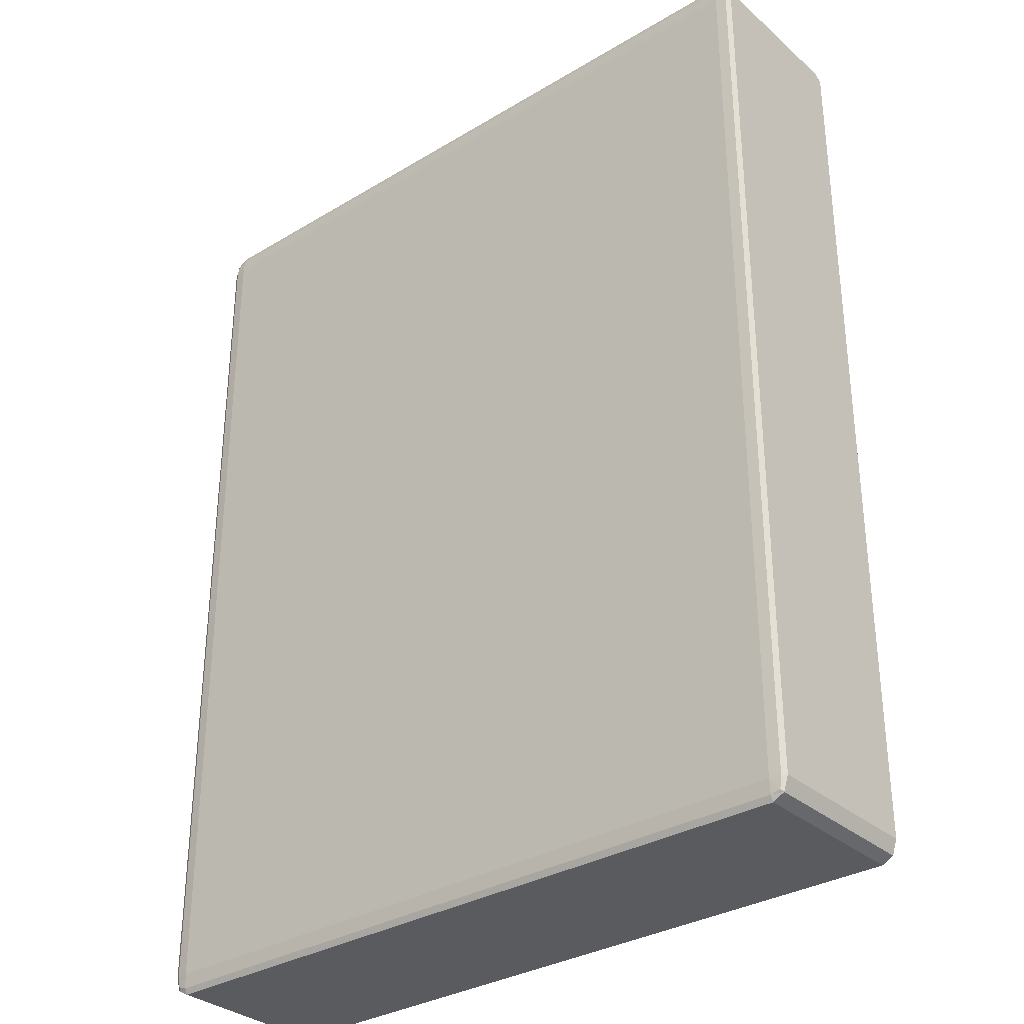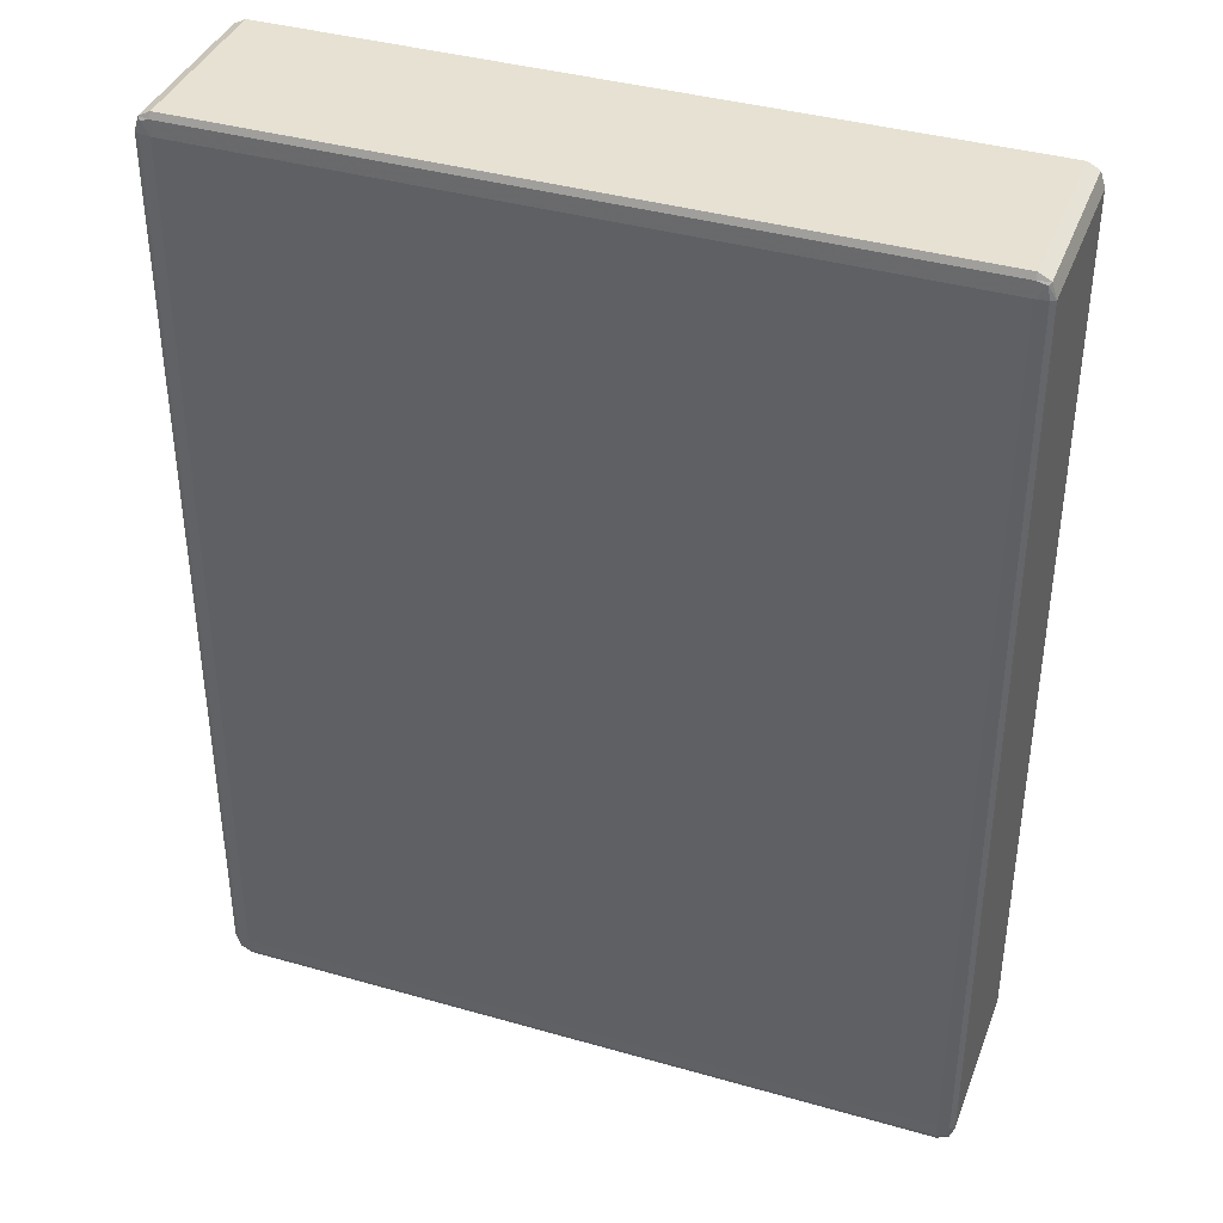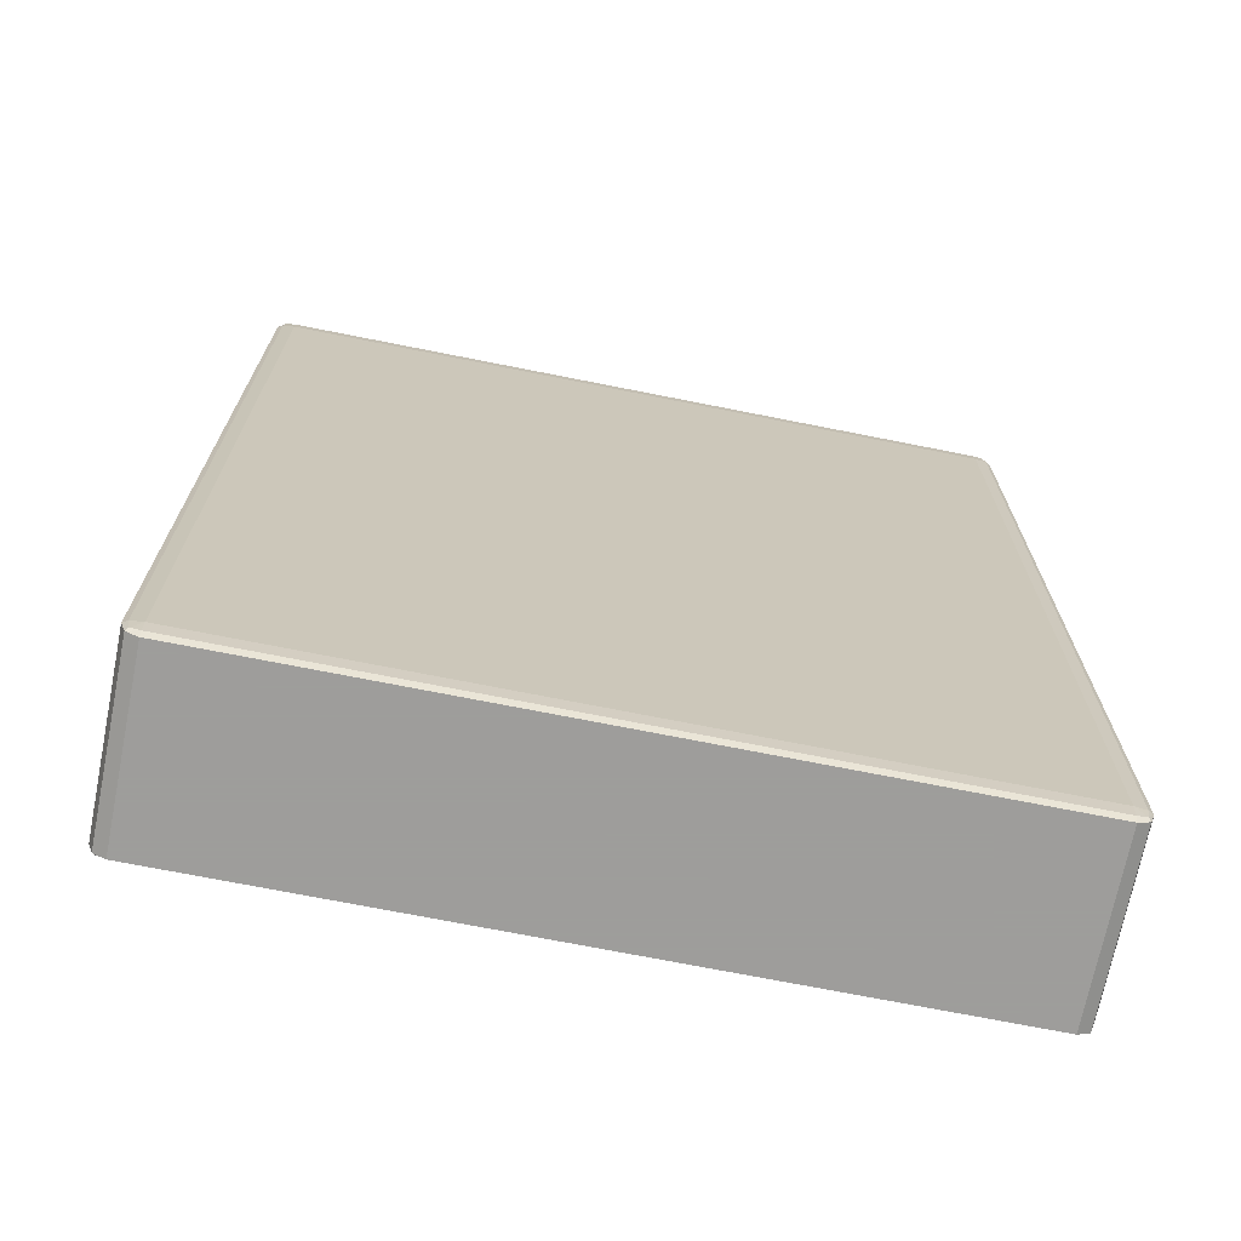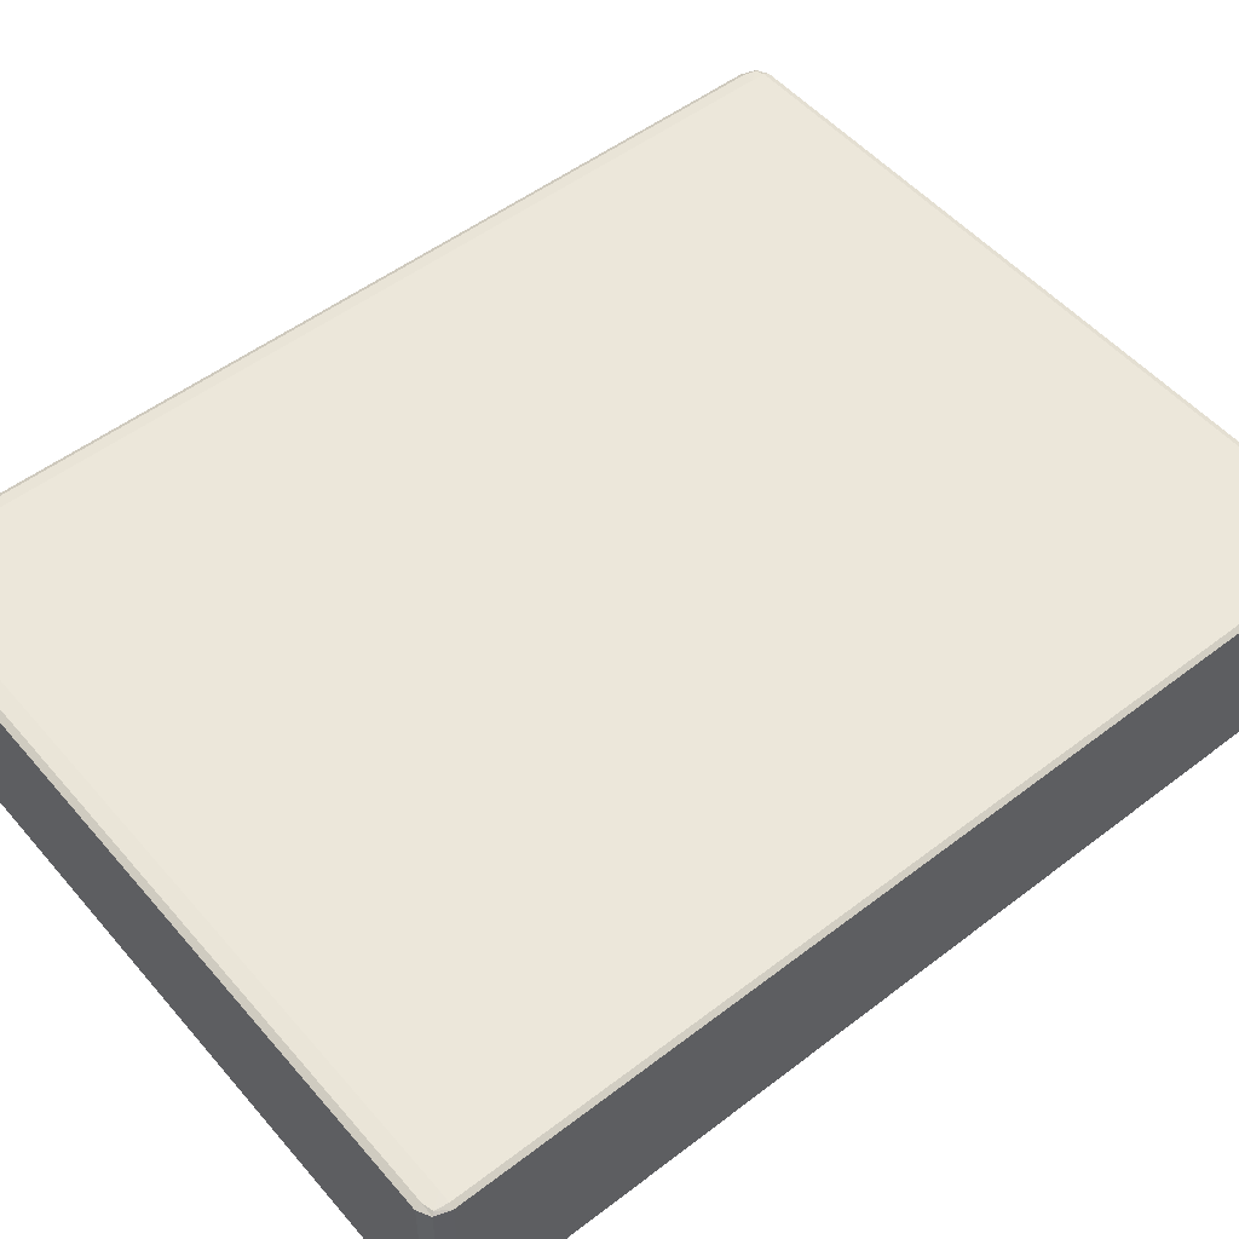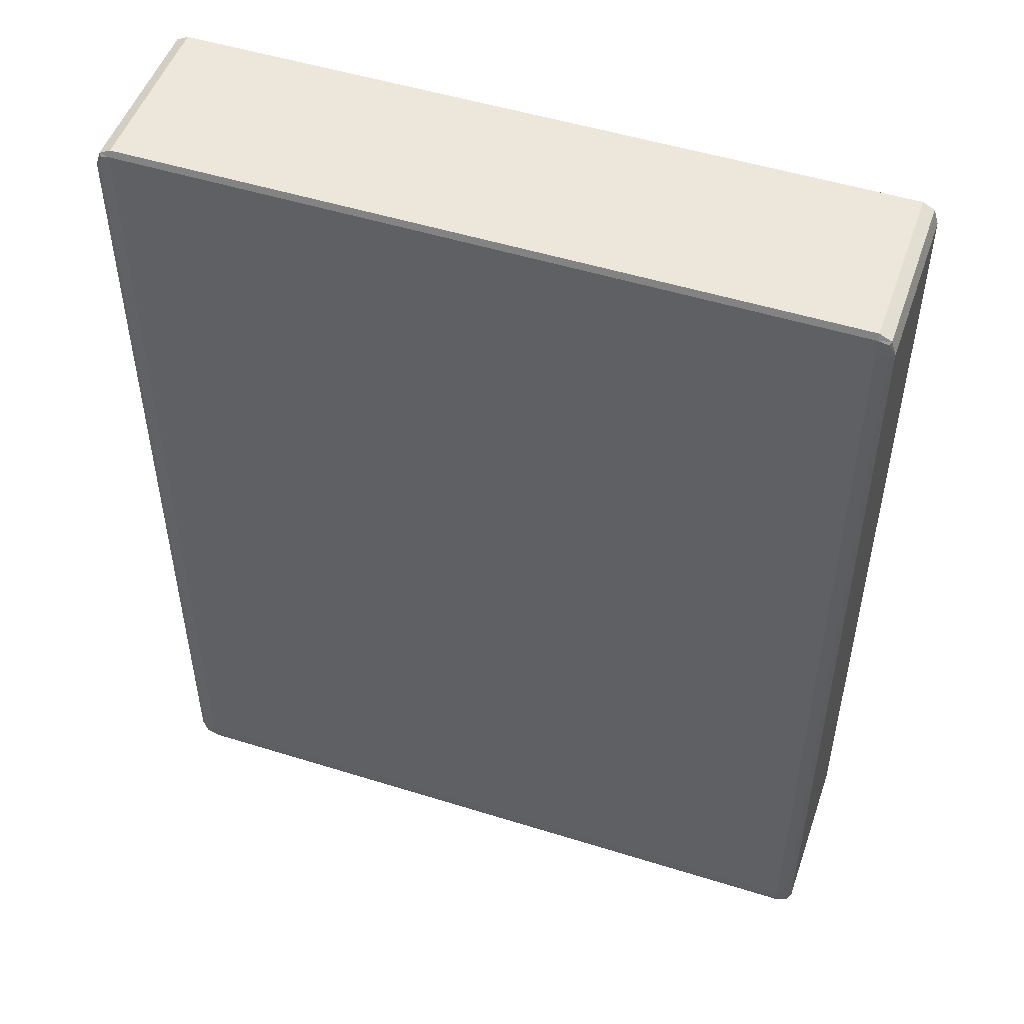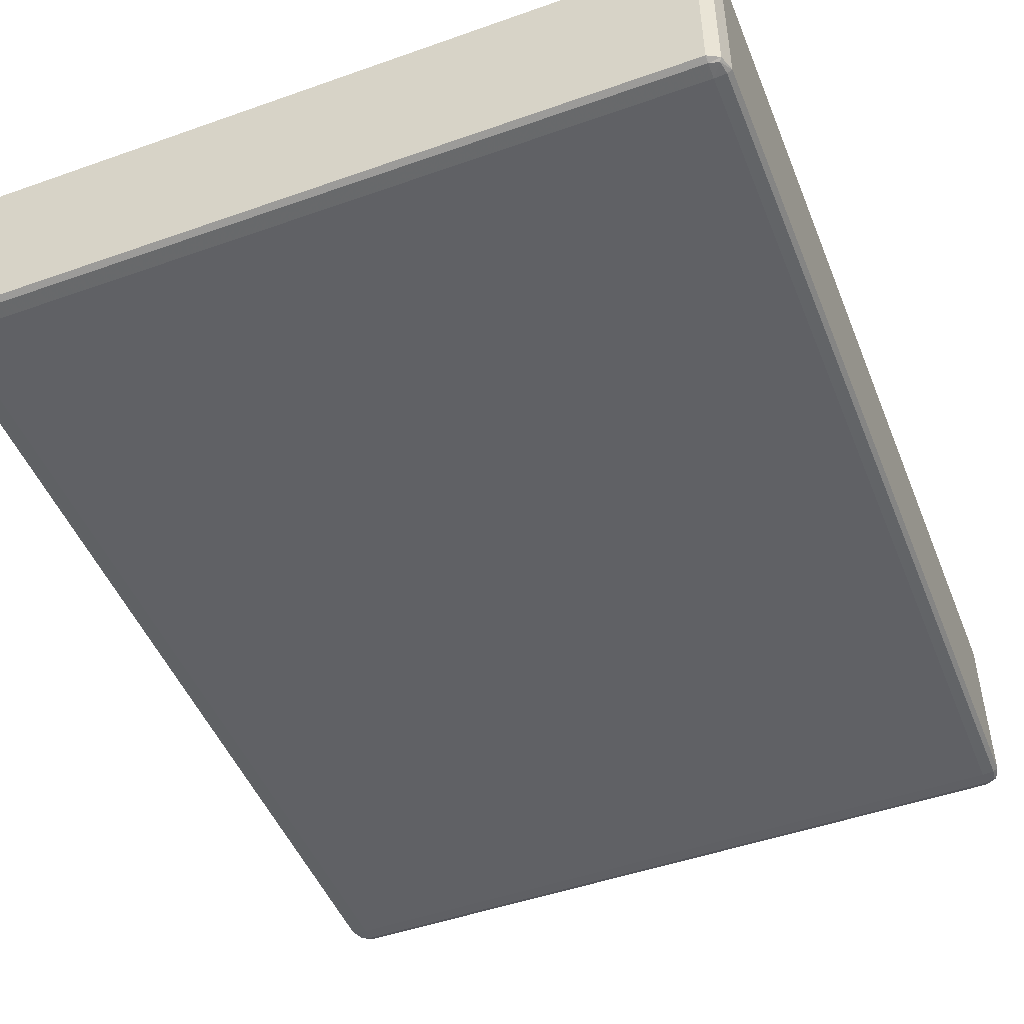
<metadata>
{"format":"obj","ext":"obj","renderer":"f3d","projection":"perspective","resolution":1024,"background":"white","views":[{"elev":-32.4,"azim":39.9,"up":"+Y"},{"elev":38.7,"azim":-160.2,"up":"+Y"},{"elev":-70.7,"azim":168.7,"up":"+Y"},{"elev":52.1,"azim":50.5,"up":"+Z"},{"elev":50.5,"azim":18.9,"up":"+Y"},{"elev":-48.6,"azim":-158.5,"up":"+Z"}]}
</metadata>
<code>
o Cube.001_Cube.004
v -0.6985 -0.9898 0.1681
v -0.6985 -0.9491 0.1758
v -0.7305 -0.9491 0.1681
v -0.6985 -0.9779 0.1735
v -0.717 -0.9726 0.1725
v -0.7212 -0.9491 0.1735
v -0.7212 -0.9779 0.1681
v -0.6985 0.8287 0.1758
v -0.6985 0.8694 0.1681
v -0.7305 0.8287 0.1681
v -0.6985 0.8575 0.1735
v -0.717 0.8522 0.1725
v -0.7212 0.8575 0.1681
v -0.7212 0.8287 0.1735
v -0.6985 -0.9898 -0.1681
v -0.7305 -0.9491 -0.1681
v -0.6985 -0.9491 -0.1758
v -0.7212 -0.9779 -0.1681
v -0.717 -0.9726 -0.1725
v -0.7212 -0.9491 -0.1735
v -0.6985 -0.9779 -0.1735
v -0.6985 0.8694 -0.1681
v -0.6985 0.8287 -0.1758
v -0.7305 0.8287 -0.1681
v -0.6985 0.8575 -0.1735
v -0.717 0.8522 -0.1725
v -0.7212 0.8287 -0.1735
v -0.7212 0.8575 -0.1681
v 0.6985 -0.9898 0.1681
v 0.7305 -0.9491 0.1681
v 0.6985 -0.9491 0.1758
v 0.7212 -0.9779 0.1681
v 0.717 -0.9726 0.1725
v 0.7212 -0.9491 0.1735
v 0.6985 -0.9779 0.1735
v 0.6985 0.8694 0.1681
v 0.6985 0.8287 0.1758
v 0.7305 0.8287 0.1681
v 0.6985 0.8575 0.1735
v 0.717 0.8522 0.1725
v 0.7212 0.8287 0.1735
v 0.7212 0.8575 0.1681
v 0.6985 -0.9898 -0.1681
v 0.6985 -0.9491 -0.1758
v 0.7305 -0.9491 -0.1681
v 0.6985 -0.9779 -0.1735
v 0.717 -0.9726 -0.1725
v 0.7212 -0.9491 -0.1735
v 0.7212 -0.9779 -0.1681
v 0.6985 0.8694 -0.1681
v 0.7305 0.8287 -0.1681
v 0.6985 0.8287 -0.1758
v 0.7212 0.8575 -0.1681
v 0.717 0.8522 -0.1725
v 0.7212 0.8287 -0.1735
v 0.6985 0.8575 -0.1735
f 37 2 31
f 51 30 45
f 22 36 50
f 10 16 3
f 23 44 17
f 4 7 1
f 2 5 4
f 3 5 6
f 8 12 14
f 13 11 9
f 10 12 13
f 18 21 15
f 16 19 18
f 17 19 20
f 25 28 22
f 23 26 25
f 24 26 27
f 32 35 29
f 30 33 32
f 31 33 34
f 39 42 36
f 37 40 39
f 38 40 41
f 46 49 43
f 44 47 46
f 45 47 48
f 53 56 50
f 51 54 53
f 52 54 55
f 1 18 15
f 7 16 18
f 8 6 2
f 14 3 6
f 22 13 9
f 28 10 13
f 17 27 23
f 20 24 27
f 15 46 43
f 21 44 46
f 50 25 22
f 56 23 25
f 45 55 51
f 48 52 55
f 43 32 29
f 49 30 32
f 36 53 50
f 42 51 53
f 31 41 37
f 34 38 41
f 29 4 1
f 35 2 4
f 9 39 36
f 11 37 39
f 43 1 15
f 37 8 2
f 51 38 30
f 22 9 36
f 10 24 16
f 23 52 44
f 4 5 7
f 2 6 5
f 3 7 5
f 8 11 12
f 13 12 11
f 10 14 12
f 18 19 21
f 16 20 19
f 17 21 19
f 25 26 28
f 23 27 26
f 24 28 26
f 32 33 35
f 30 34 33
f 31 35 33
f 39 40 42
f 37 41 40
f 38 42 40
f 46 47 49
f 44 48 47
f 45 49 47
f 53 54 56
f 51 55 54
f 52 56 54
f 1 7 18
f 7 3 16
f 8 14 6
f 14 10 3
f 22 28 13
f 28 24 10
f 17 20 27
f 20 16 24
f 15 21 46
f 21 17 44
f 50 56 25
f 56 52 23
f 45 48 55
f 48 44 52
f 43 49 32
f 49 45 30
f 36 42 53
f 42 38 51
f 31 34 41
f 34 30 38
f 29 35 4
f 35 31 2
f 9 11 39
f 11 8 37
f 43 29 1

</code>
